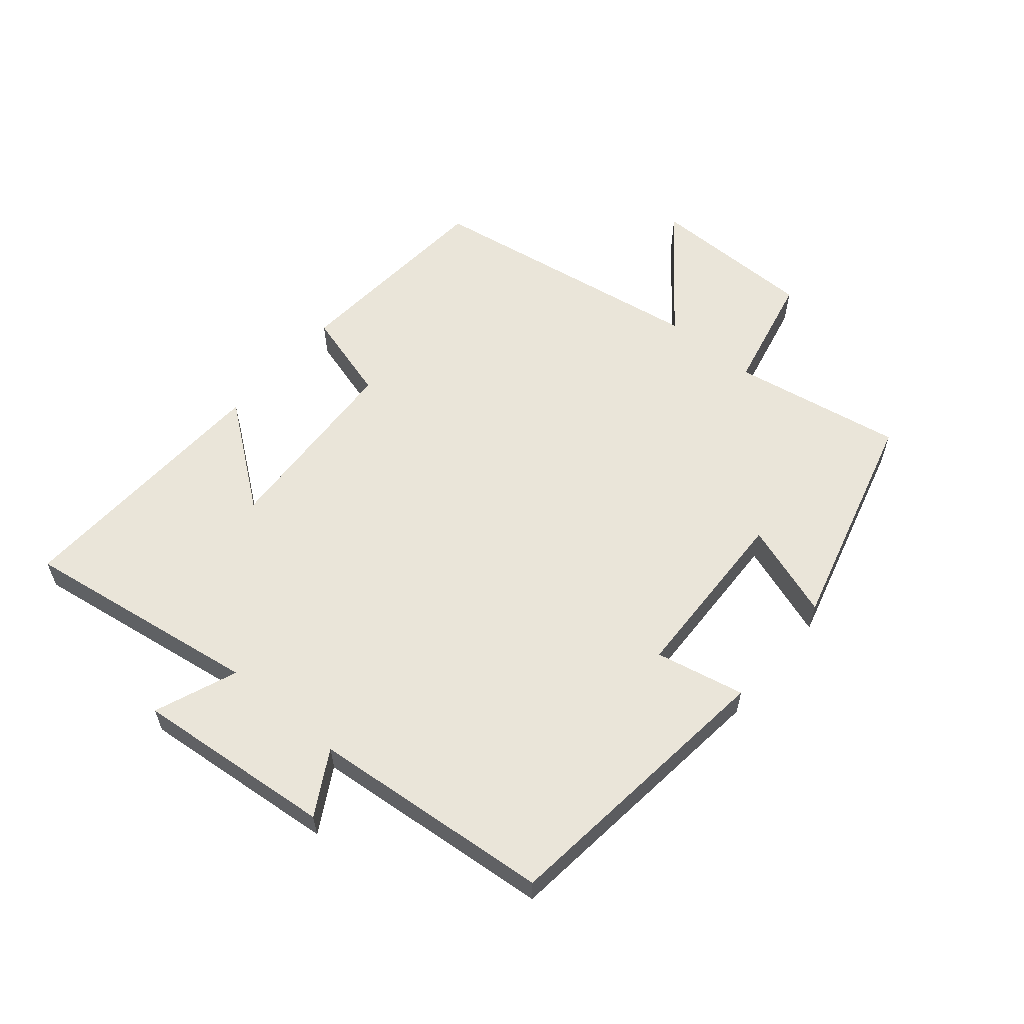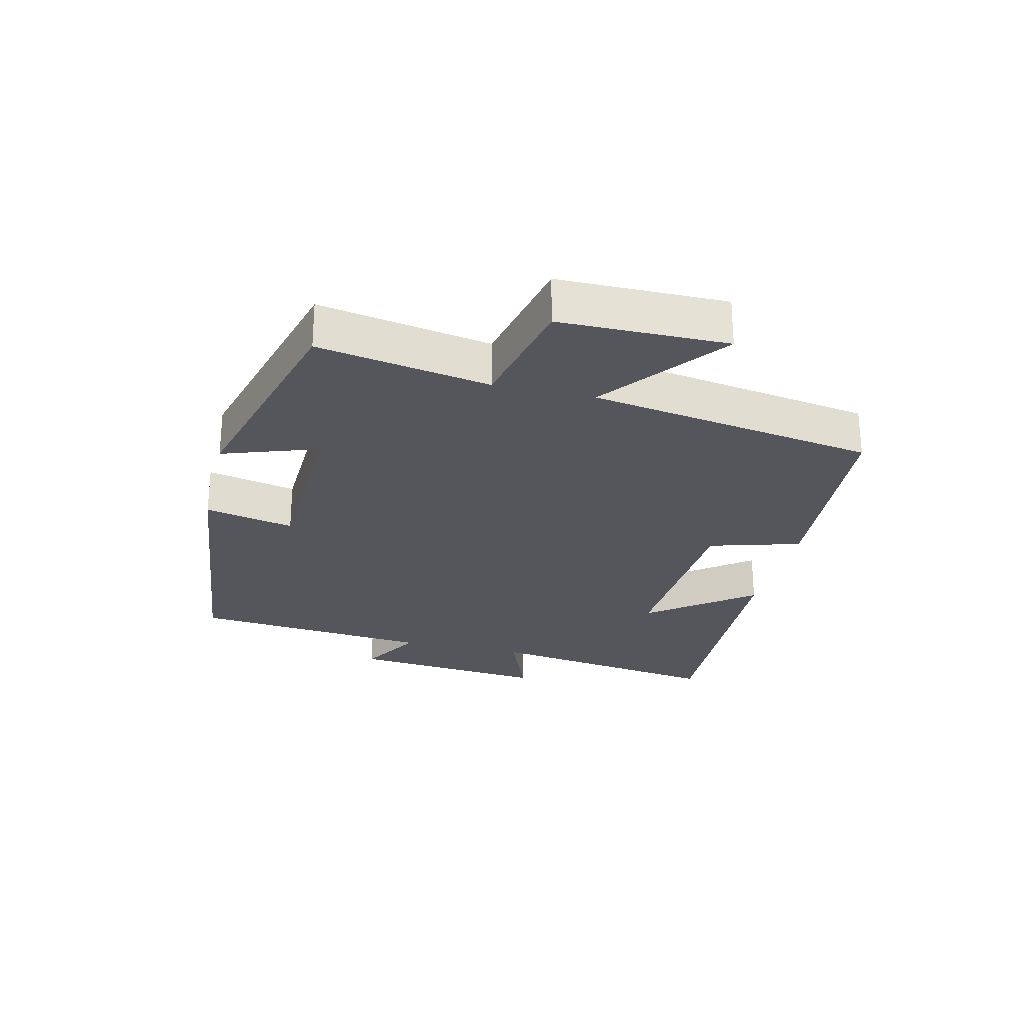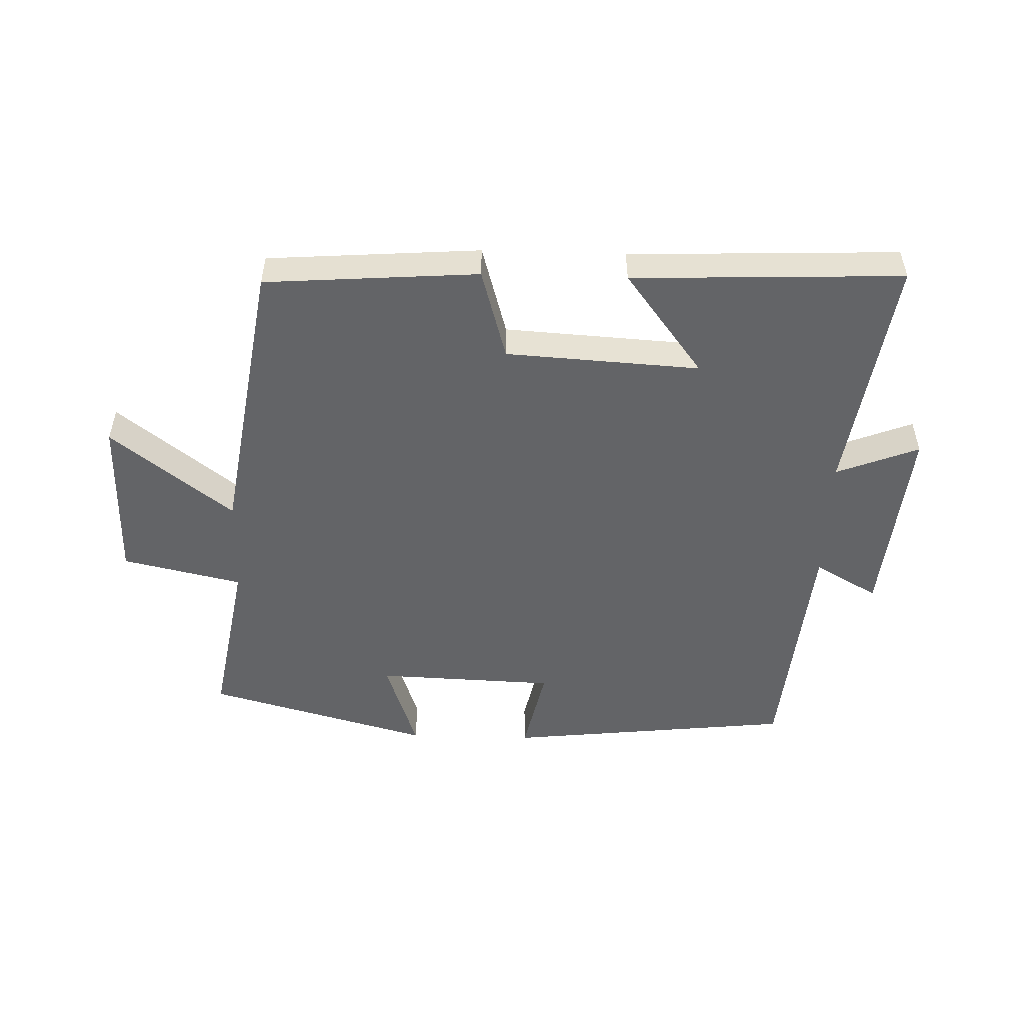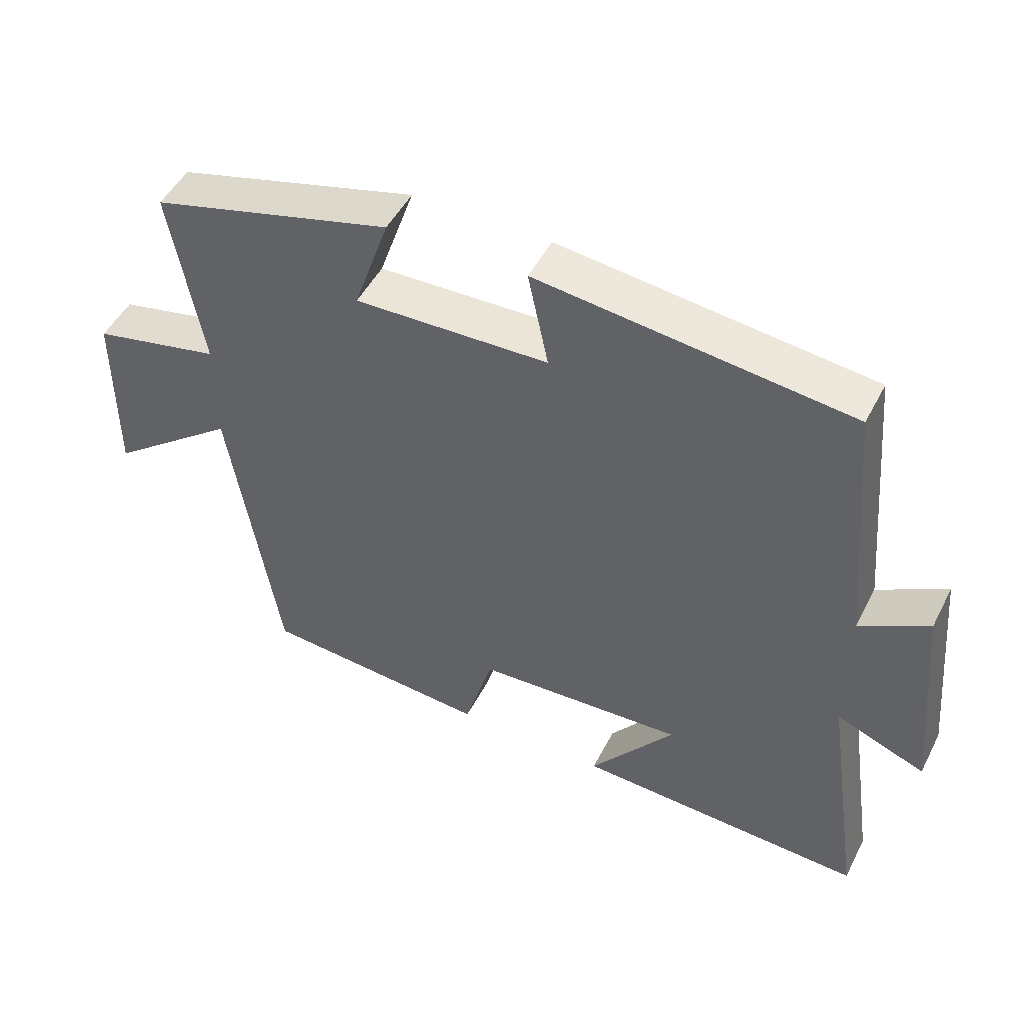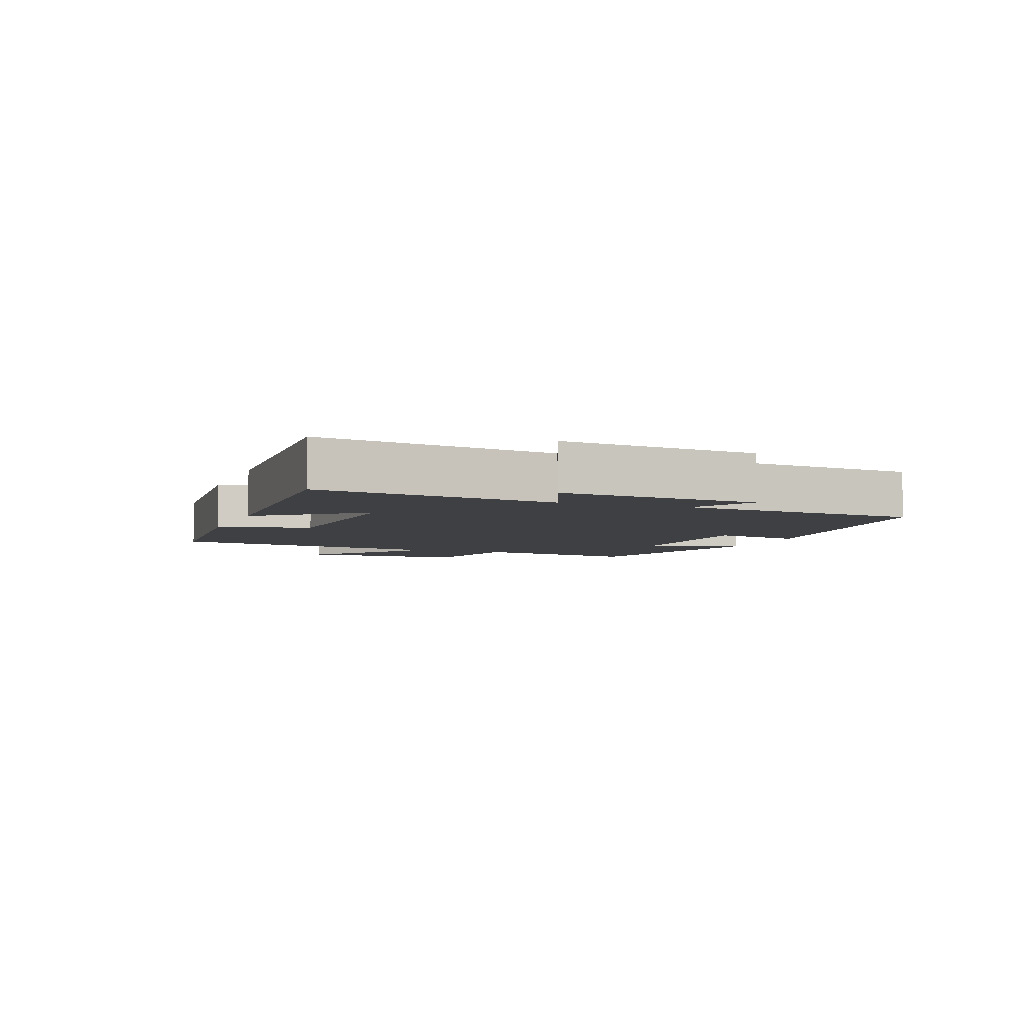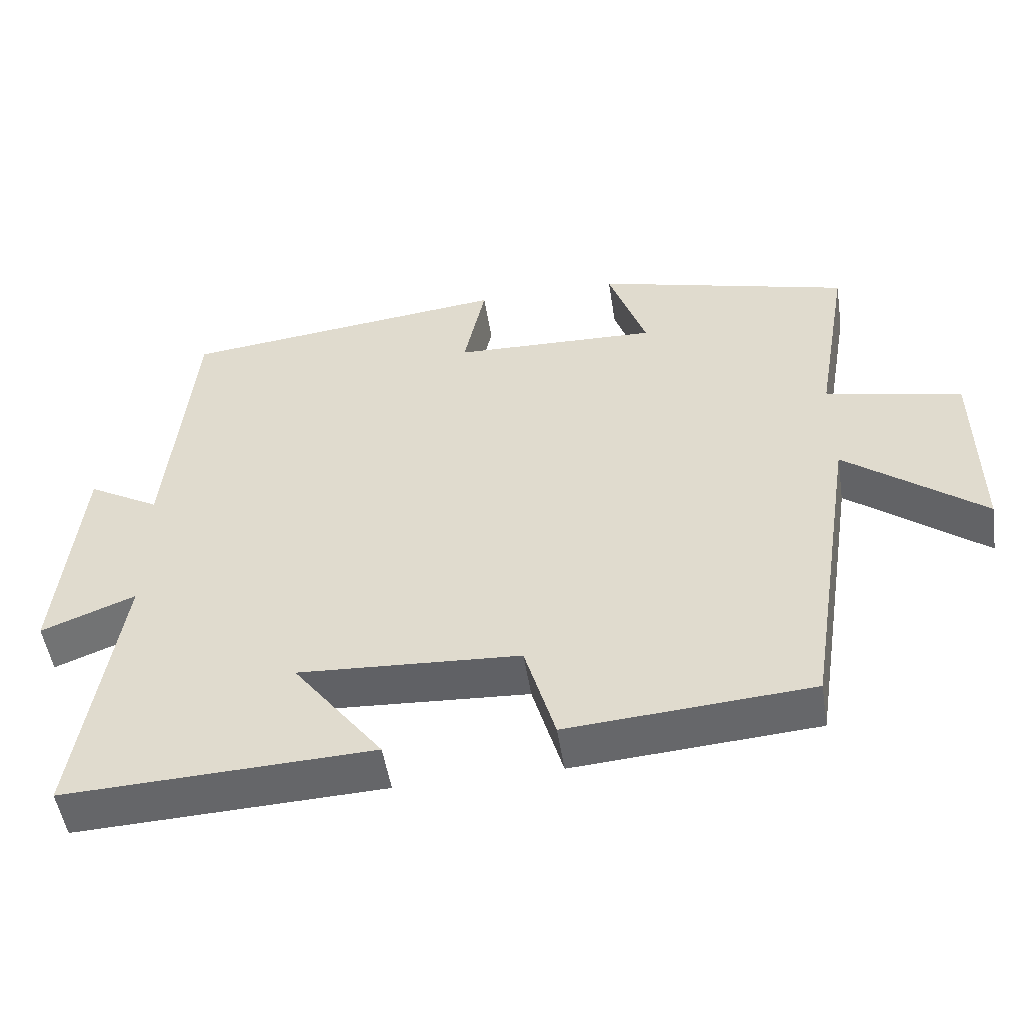
<metadata>
{"format":"obj","ext":"obj","renderer":"f3d","projection":"perspective","resolution":1024,"background":"white","views":[{"elev":58.5,"azim":-49.9,"up":"+Y"},{"elev":-26.3,"azim":76.6,"up":"+Y"},{"elev":-51.2,"azim":178.2,"up":"+Y"},{"elev":49.1,"azim":-153.5,"up":"+Z"},{"elev":-5.1,"azim":-110.5,"up":"+Y"},{"elev":-51.2,"azim":8.9,"up":"+Z"}]}
</metadata>
<code>
v 0.429 0.07 -0.475
v 0.093 0.07 -0.5
v 0.051 0.07 -0.355
v -0.255 0.07 -0.337
v -0.131 0.07 -0.5
v -0.557 0.07 -0.517
v -0.5 0.07 -0.138
v -0.63 0.07 -0.189
v -0.6 0.07 0.125
v -0.5 0.07 0.068
v -0.465 0.07 0.449
v -0.009 0.07 0.5
v -0.039 0.07 0.359
v 0.245 0.07 0.349
v 0.193 0.07 0.5
v 0.547 0.07 0.404
v 0.5 0.07 0.134
v 0.689 0.07 0.092
v 0.691 0.07 -0.172
v 0.5 0.07 -0.024
v 0.429 0 -0.475
v 0.093 0 -0.5
v 0.051 0 -0.355
v -0.255 0 -0.337
v -0.131 0 -0.5
v -0.557 0 -0.517
v -0.5 0 -0.138
v -0.63 0 -0.189
v -0.6 0 0.125
v -0.5 0 0.068
v -0.465 0 0.449
v -0.009 0 0.5
v -0.039 0 0.359
v 0.245 0 0.349
v 0.193 0 0.5
v 0.547 0 0.404
v 0.5 0 0.134
v 0.689 0 0.092
v 0.691 0 -0.172
v 0.5 0 -0.024
f 17 18 19 20
f 1 2 3
f 20 1 3
f 17 20 3
f 14 15 16 17
f 17 3 4
f 14 17 4
f 13 14 4
f 12 13 4
f 11 12 4
f 10 11 4
f 7 8 9 10
f 7 10 4
f 4 5 6 7
f 40 39 38 37
f 23 22 21
f 23 21 40
f 23 40 37
f 37 36 35 34
f 24 23 37
f 24 37 34
f 24 34 33
f 24 33 32
f 24 32 31
f 24 31 30
f 30 29 28 27
f 24 30 27
f 27 26 25 24
f 1 21 22 2
f 2 22 23 3
f 3 23 24 4
f 4 24 25 5
f 5 25 26 6
f 6 26 27 7
f 7 27 28 8
f 8 28 29 9
f 9 29 30 10
f 10 30 31 11
f 11 31 32 12
f 12 32 33 13
f 13 33 34 14
f 14 34 35 15
f 15 35 36 16
f 16 36 37 17
f 17 37 38 18
f 18 38 39 19
f 19 39 40 20
f 20 40 21 1

</code>
